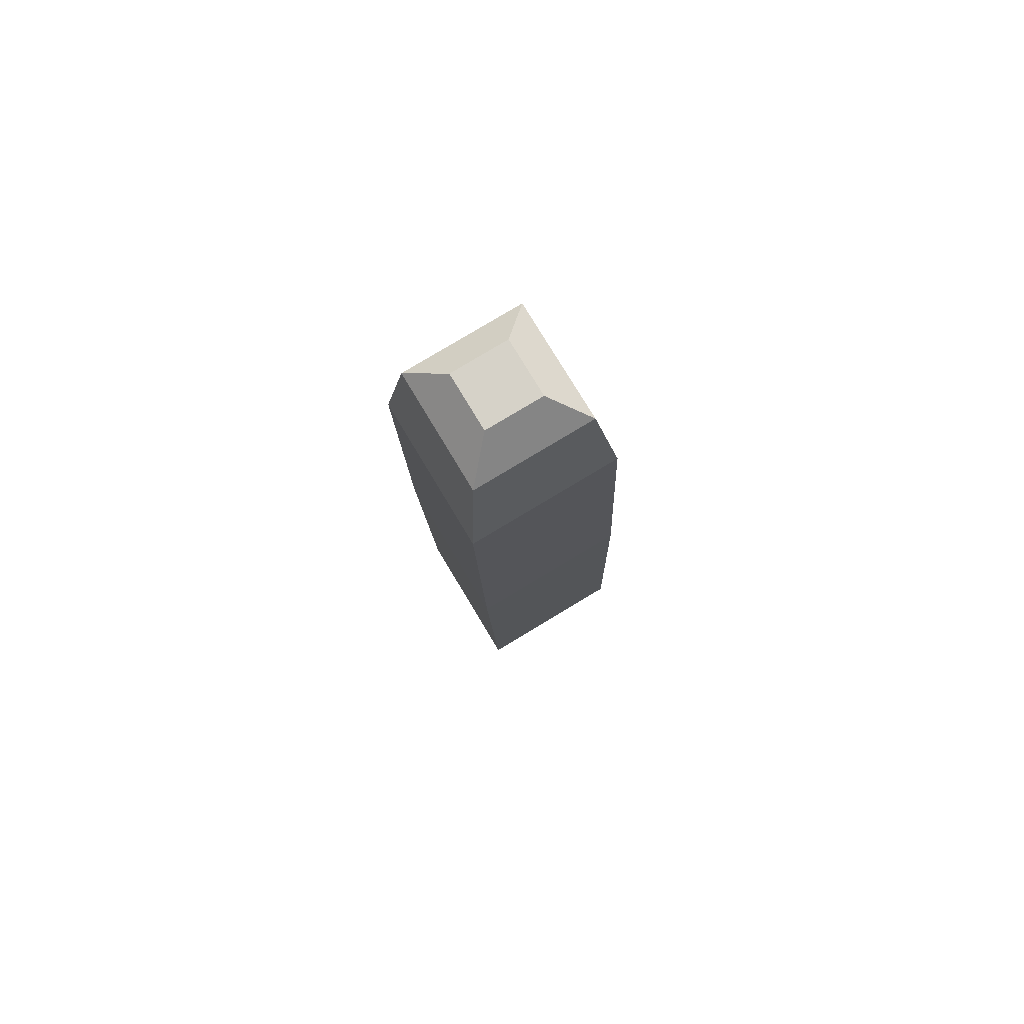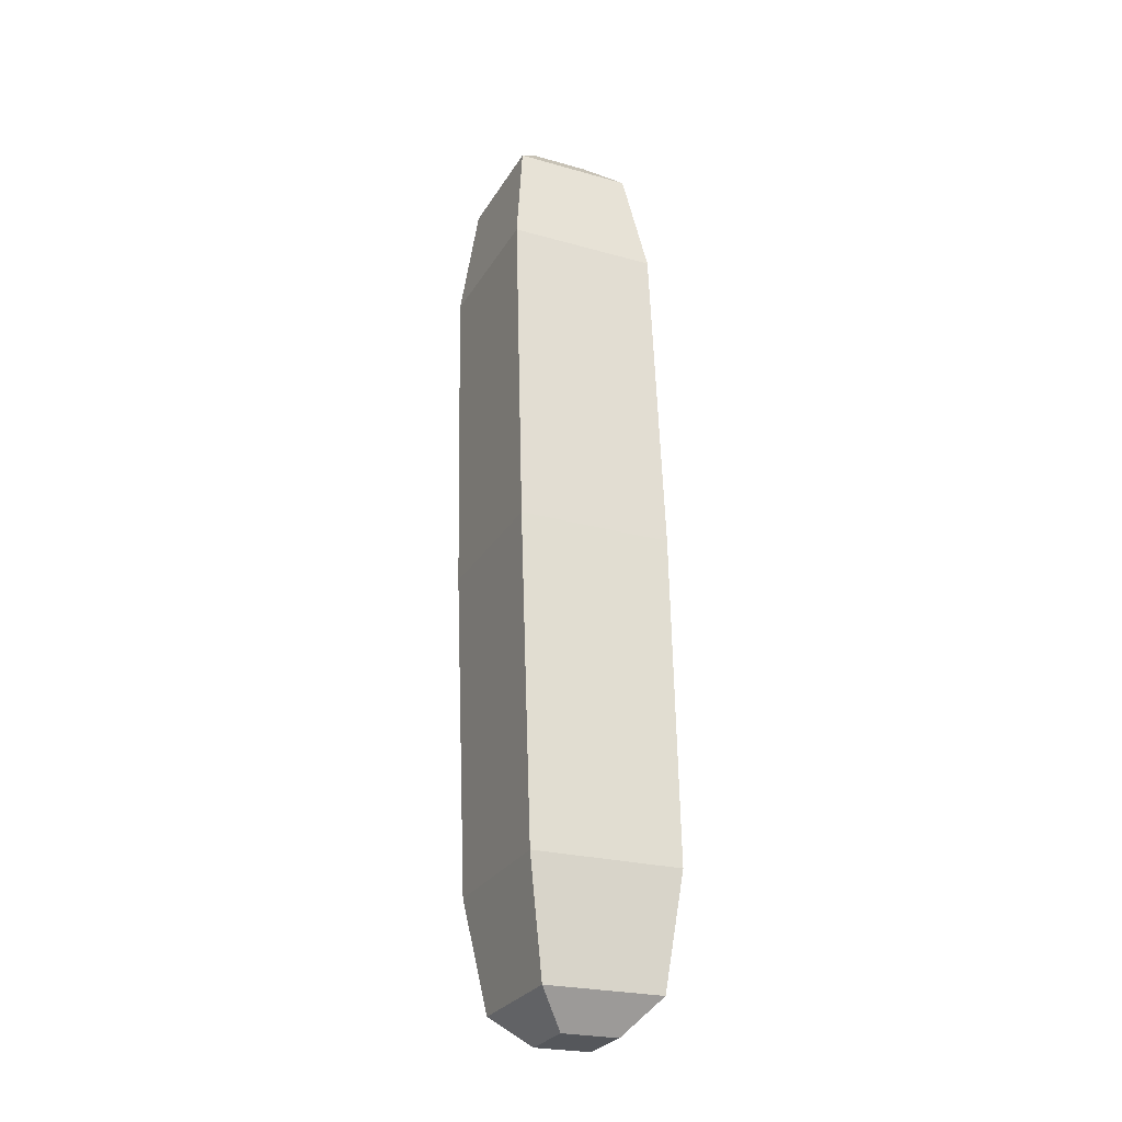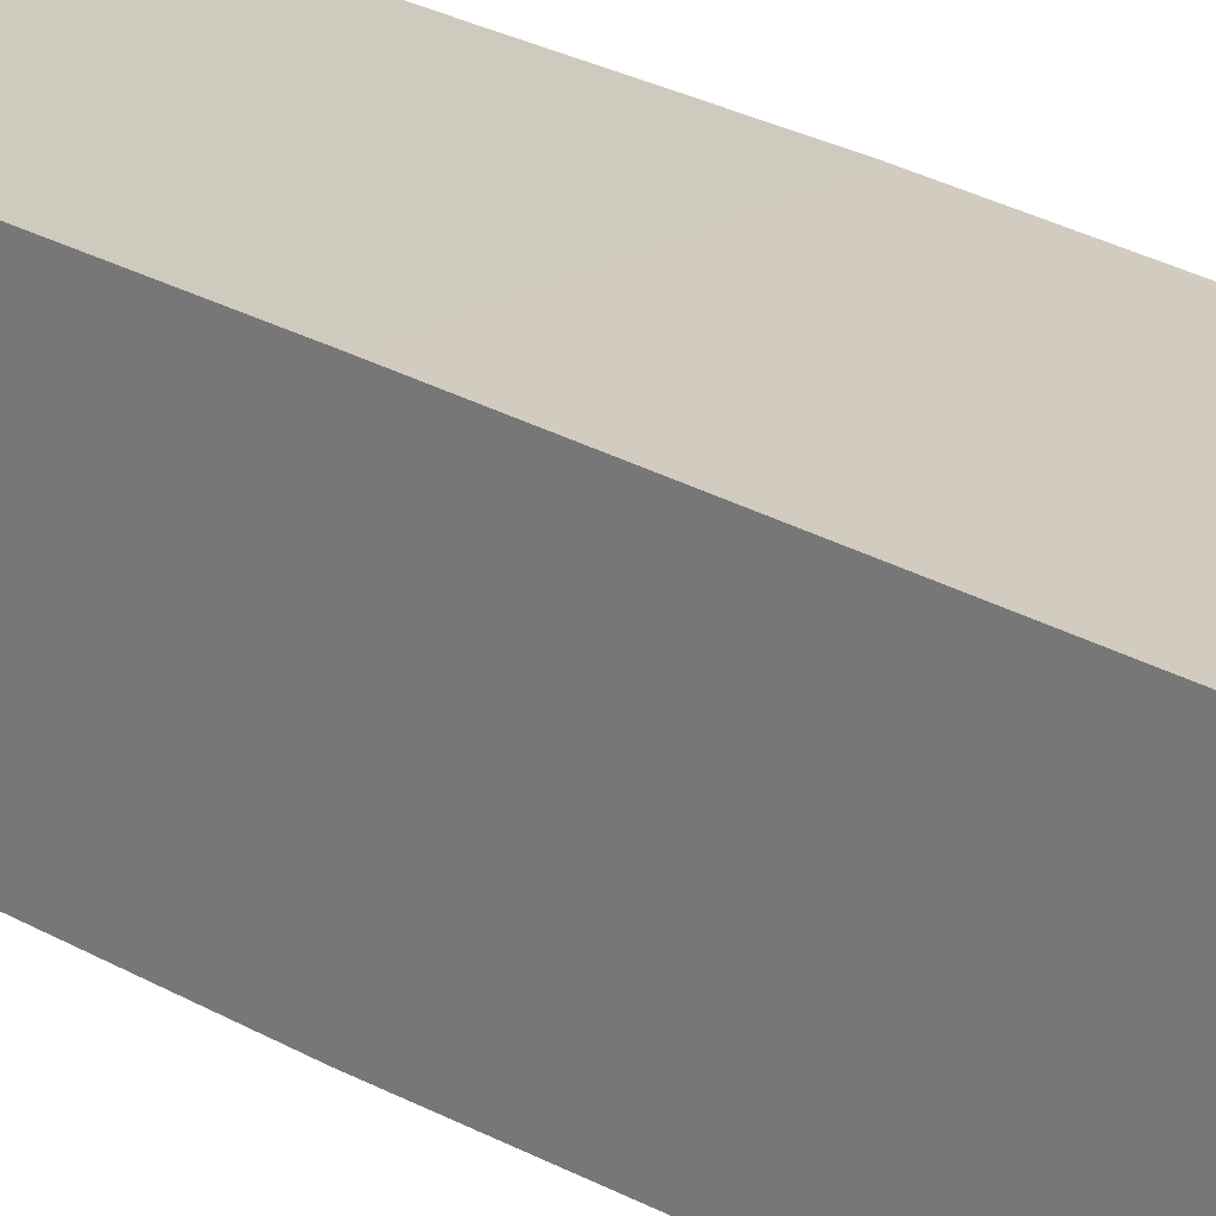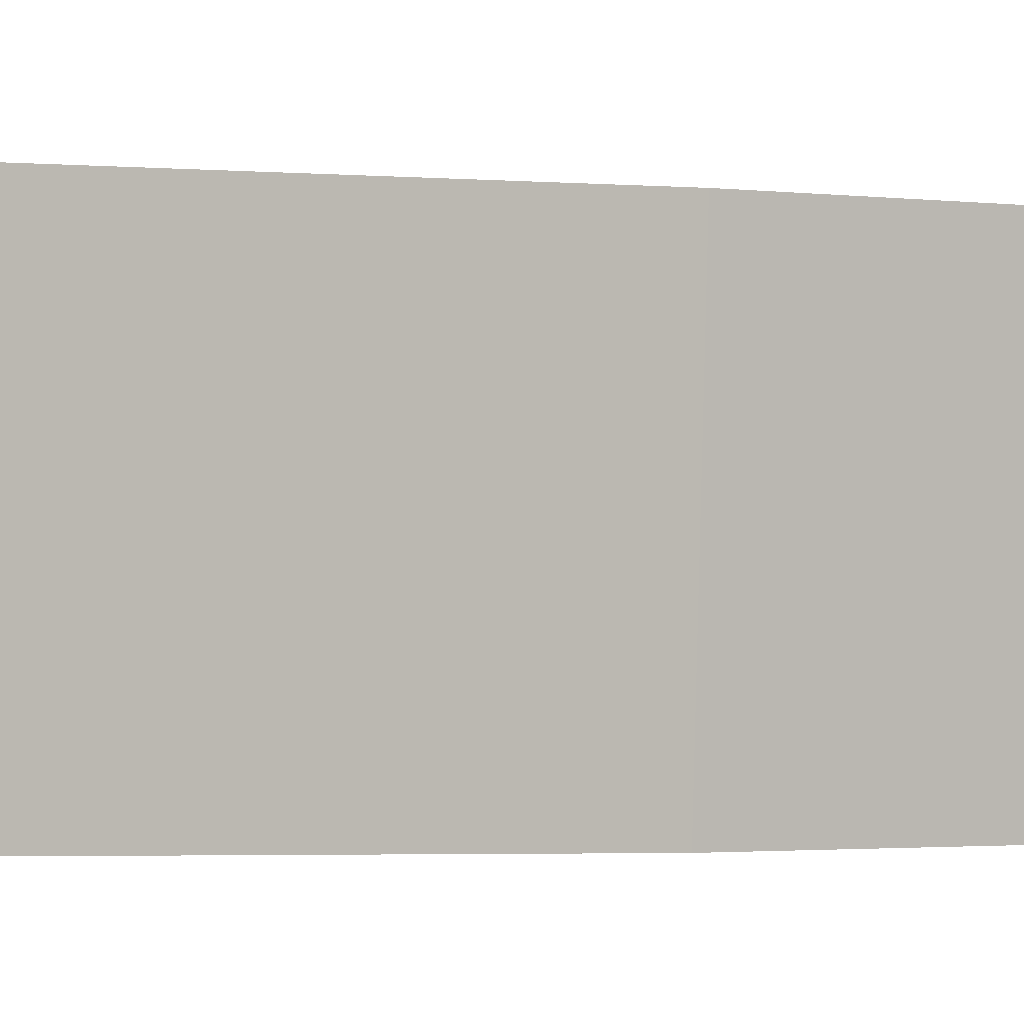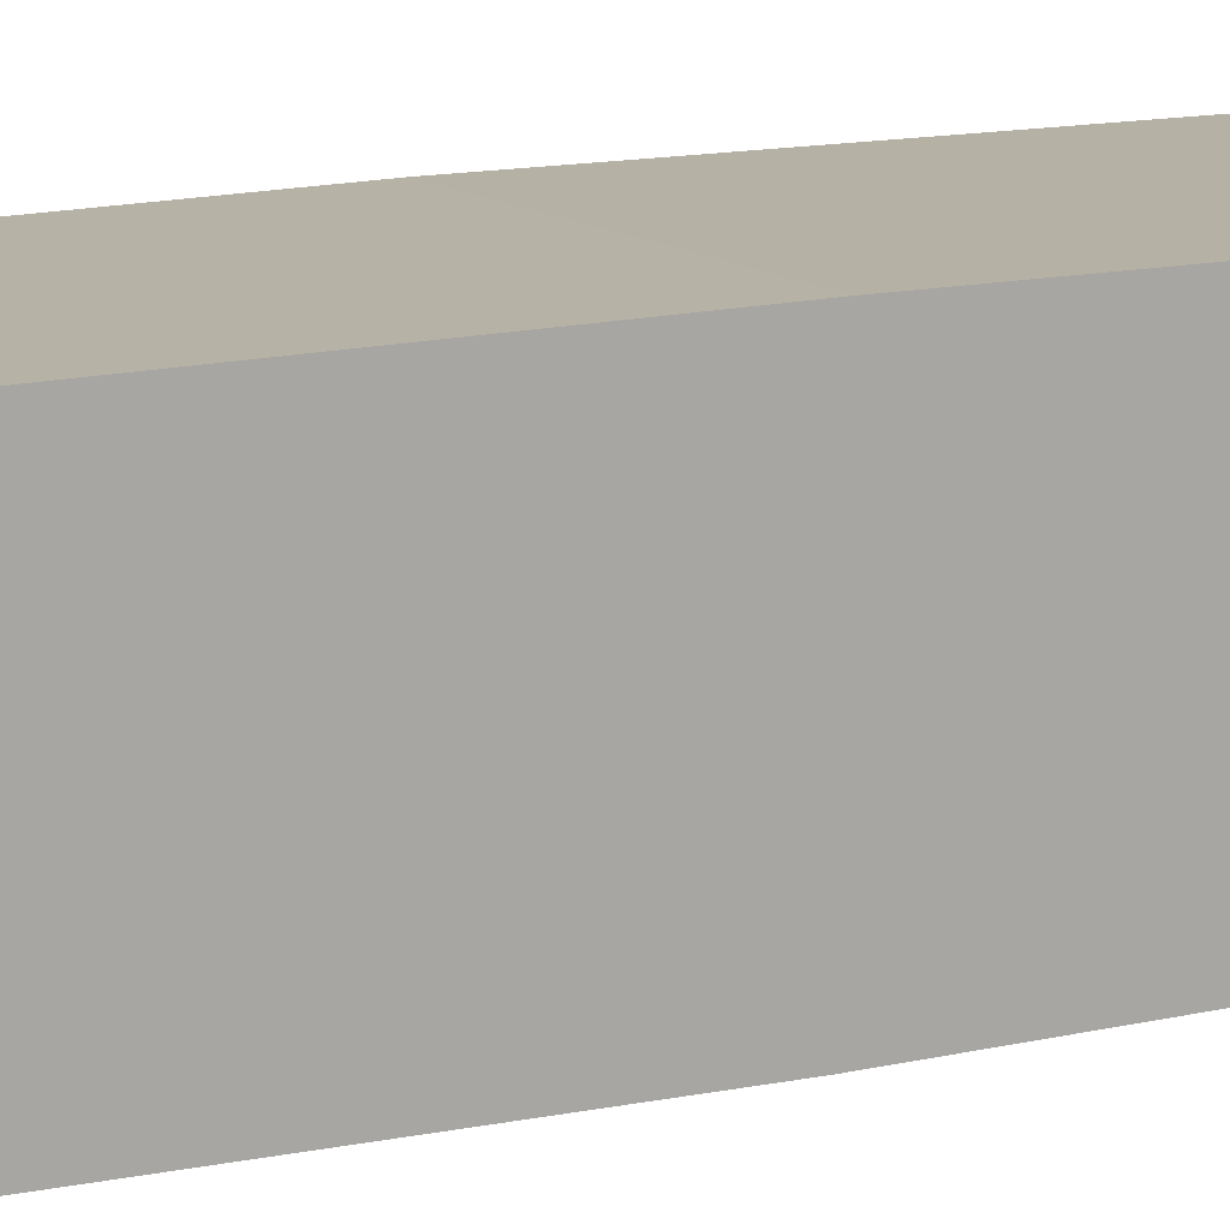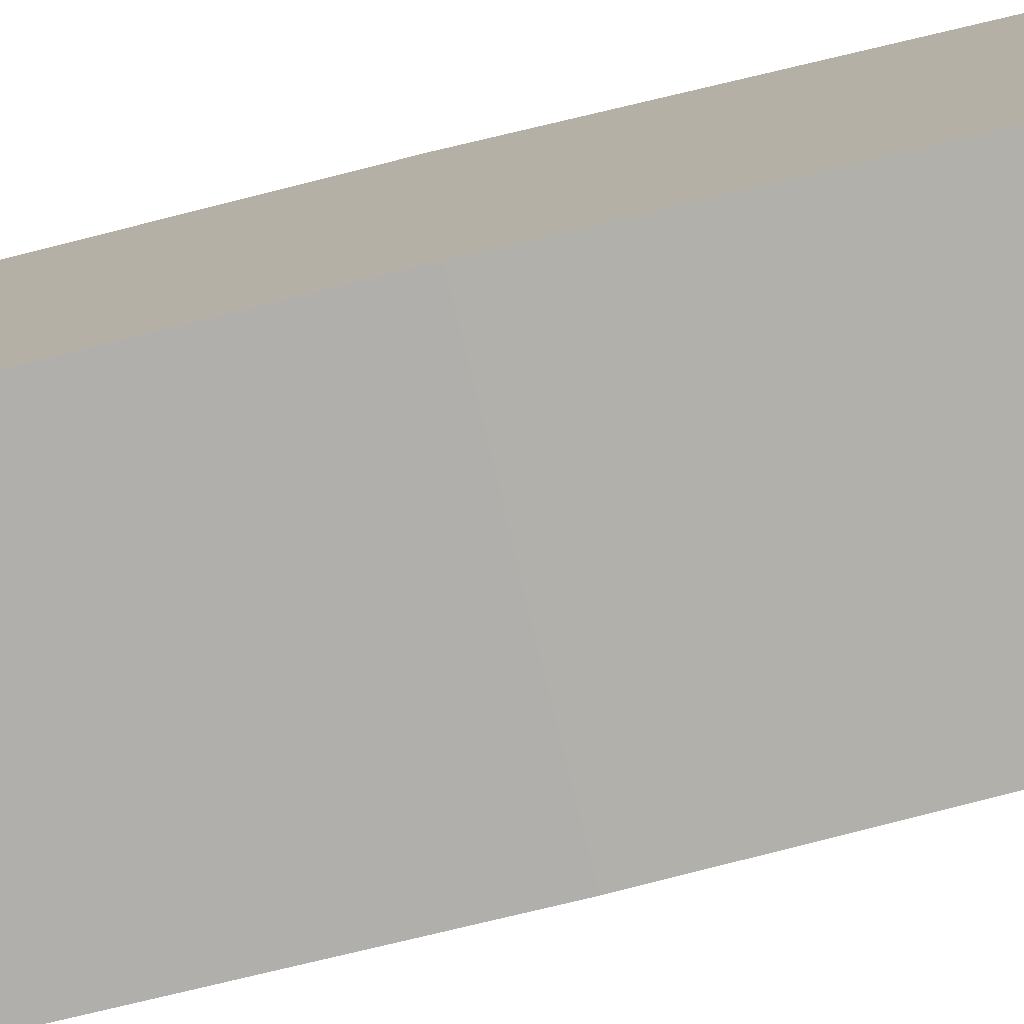
<metadata>
{"format":"obj","ext":"obj","renderer":"f3d","projection":"perspective","resolution":1024,"background":"white","views":[{"elev":76.4,"azim":-120.9,"up":"+Y"},{"elev":-27.8,"azim":-115.2,"up":"+Y"},{"elev":22.1,"azim":133.7,"up":"+Z"},{"elev":1.8,"azim":55.5,"up":"+Z"},{"elev":13.0,"azim":55.0,"up":"+Z"},{"elev":-77.7,"azim":-76.5,"up":"+Z"}]}
</metadata>
<code>
o RightLeg
v 0.02778 -0.4356 0.04126
v 0.03527 -0.3828 0.04712
v -0.03527 -0.3828 0.04712
v -0.02778 -0.4356 0.04126
v 0.02778 -0.0227 -0.0271
v 0.03527 -0.07555 -0.03296
v -0.03527 -0.07555 -0.03296
v -0.02778 -0.0227 -0.0271
v 0.01328 -0.007246 -0.01306
v -0.01328 -0.007246 -0.01306
v -0.01328 -0.006426 0.01348
v 0.01328 -0.006426 0.01348
v 0.02778 -0.4373 -0.01428
v 0.03527 -0.3849 -0.0234
v -0.01328 -0.4519 0.0006781
v 0.01328 -0.4519 0.0006781
v 0.01328 -0.4511 0.02722
v -0.01328 -0.4511 0.02722
v -0.03527 -0.07337 0.03756
v -0.02778 -0.02098 0.02845
v 0.03527 -0.07337 0.03756
v 0.02778 -0.02098 0.02845
v -0.02778 -0.4373 -0.01428
v -0.03527 -0.3849 -0.0234
v -0.03638 -0.228 0.04344
v 0.03638 -0.228 0.04344
v -0.03638 -0.2303 -0.02928
v 0.03638 -0.2303 -0.02928
f 1 2 3
f 4 1 3
f 5 6 7
f 7 8 5
f 9 10 11
f 11 12 9
f 13 14 2
f 2 1 13
f 15 16 17
f 17 18 15
f 8 7 19
f 19 20 8
f 21 22 20
f 20 19 21
f 14 13 23
f 23 24 14
f 6 5 22
f 22 21 6
f 24 23 4
f 4 3 24
f 21 19 25
f 25 26 21
f 14 24 27
f 27 28 14
f 6 21 26
f 26 28 6
f 24 3 25
f 25 27 24
f 25 3 2
f 2 26 25
f 27 7 6
f 6 28 27
f 26 2 14
f 14 28 26
f 25 19 7
f 7 27 25
f 5 8 10
f 10 9 5
f 8 20 11
f 11 10 8
f 20 22 12
f 12 11 20
f 22 5 9
f 9 12 22
f 23 13 16
f 16 15 23
f 13 1 17
f 17 16 13
f 1 4 18
f 17 1 18
f 4 23 15
f 15 18 4

</code>
